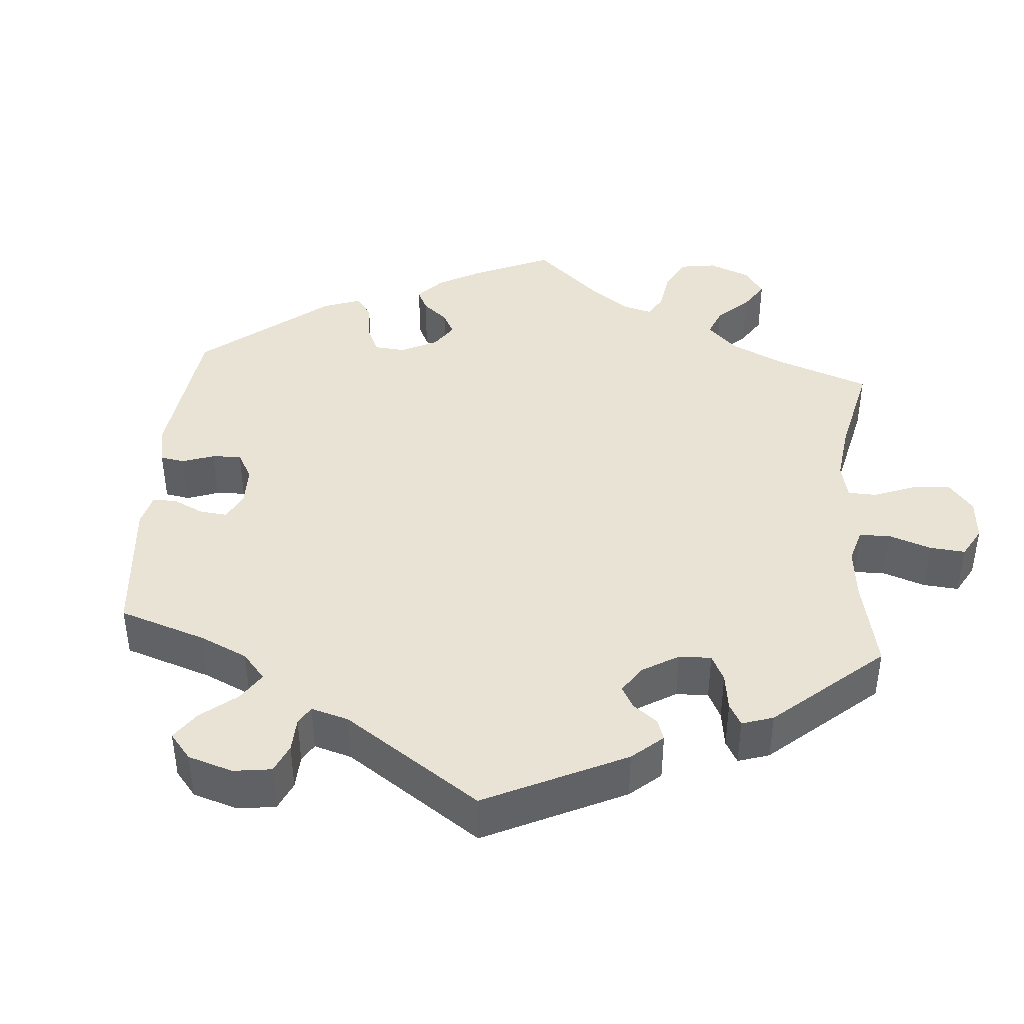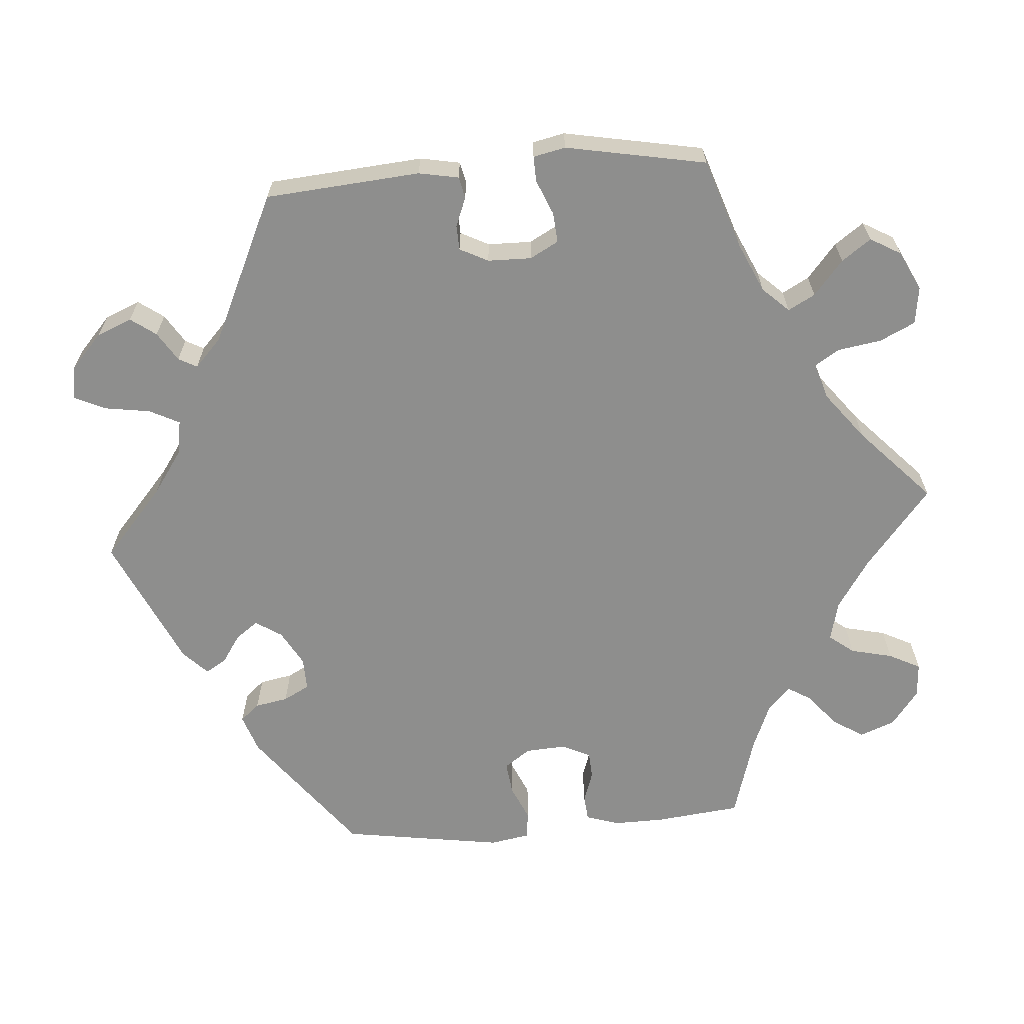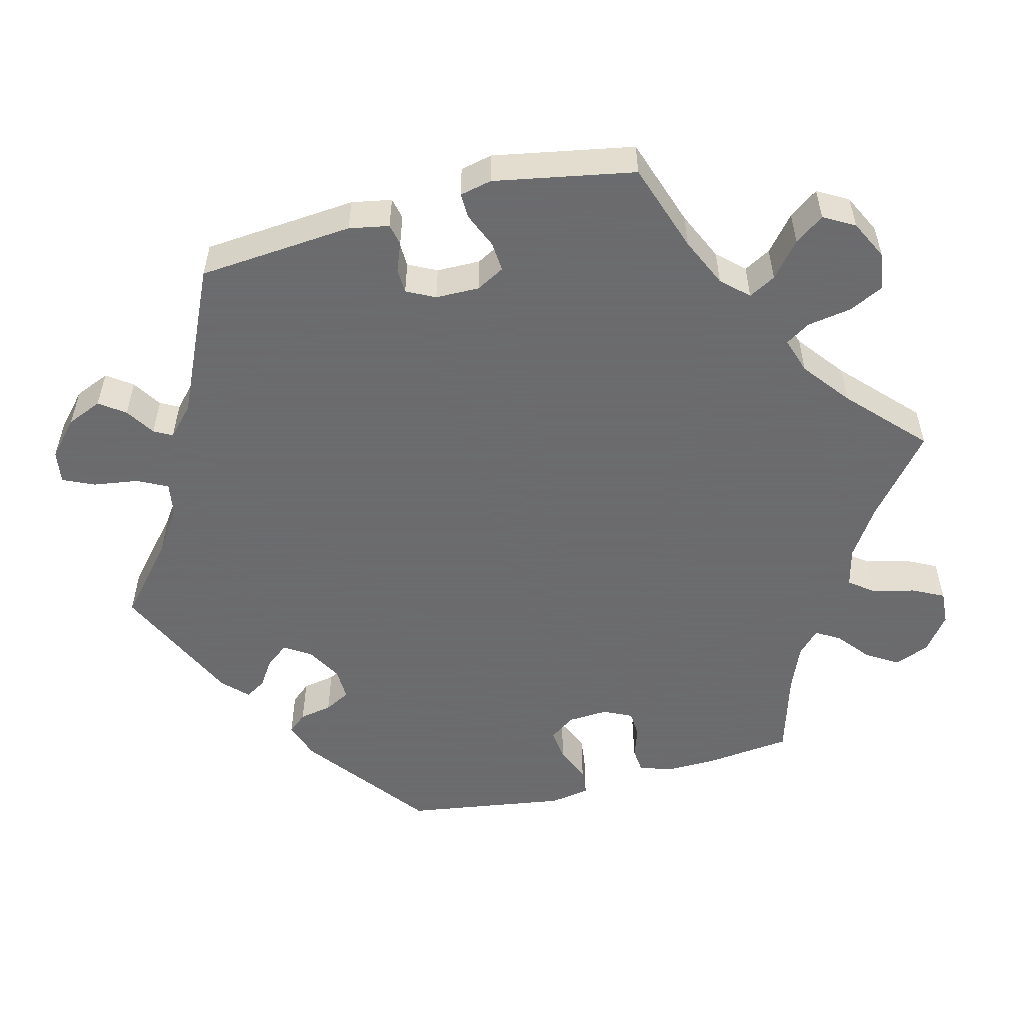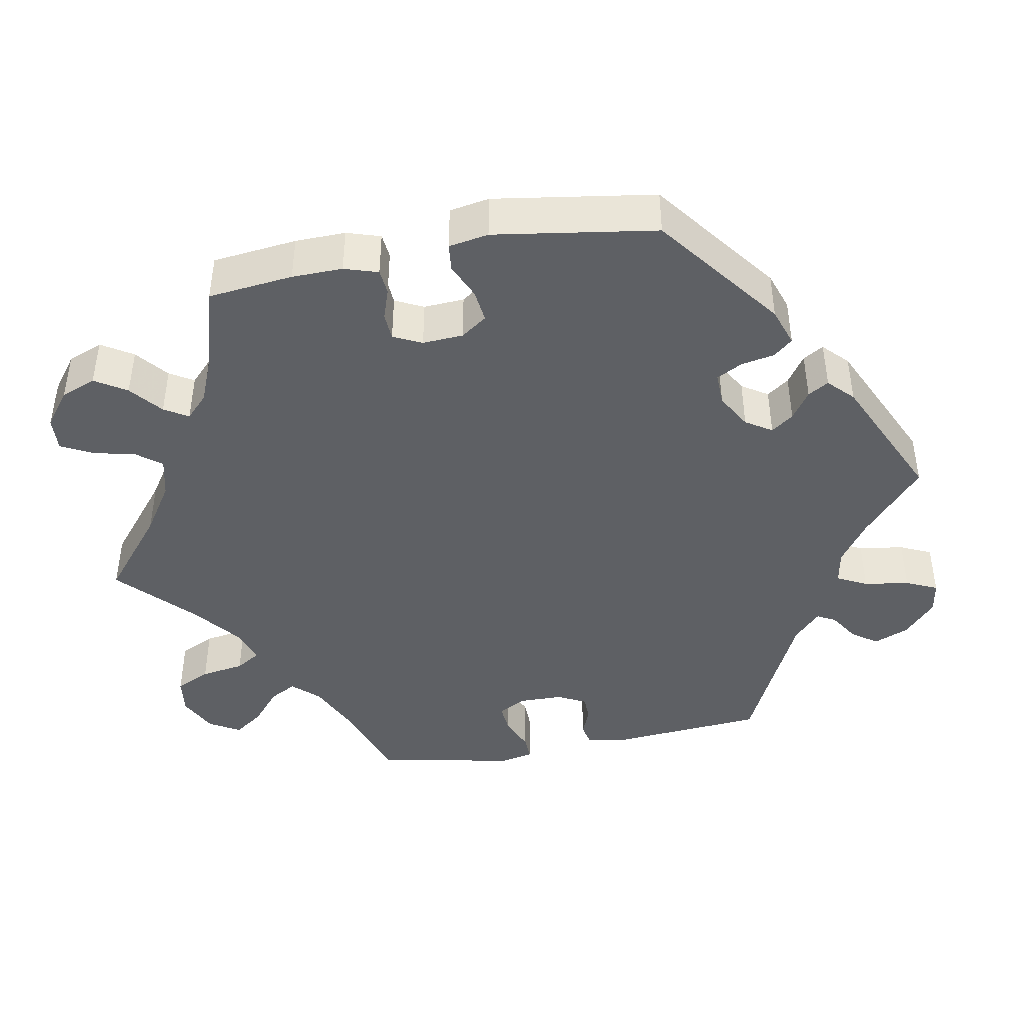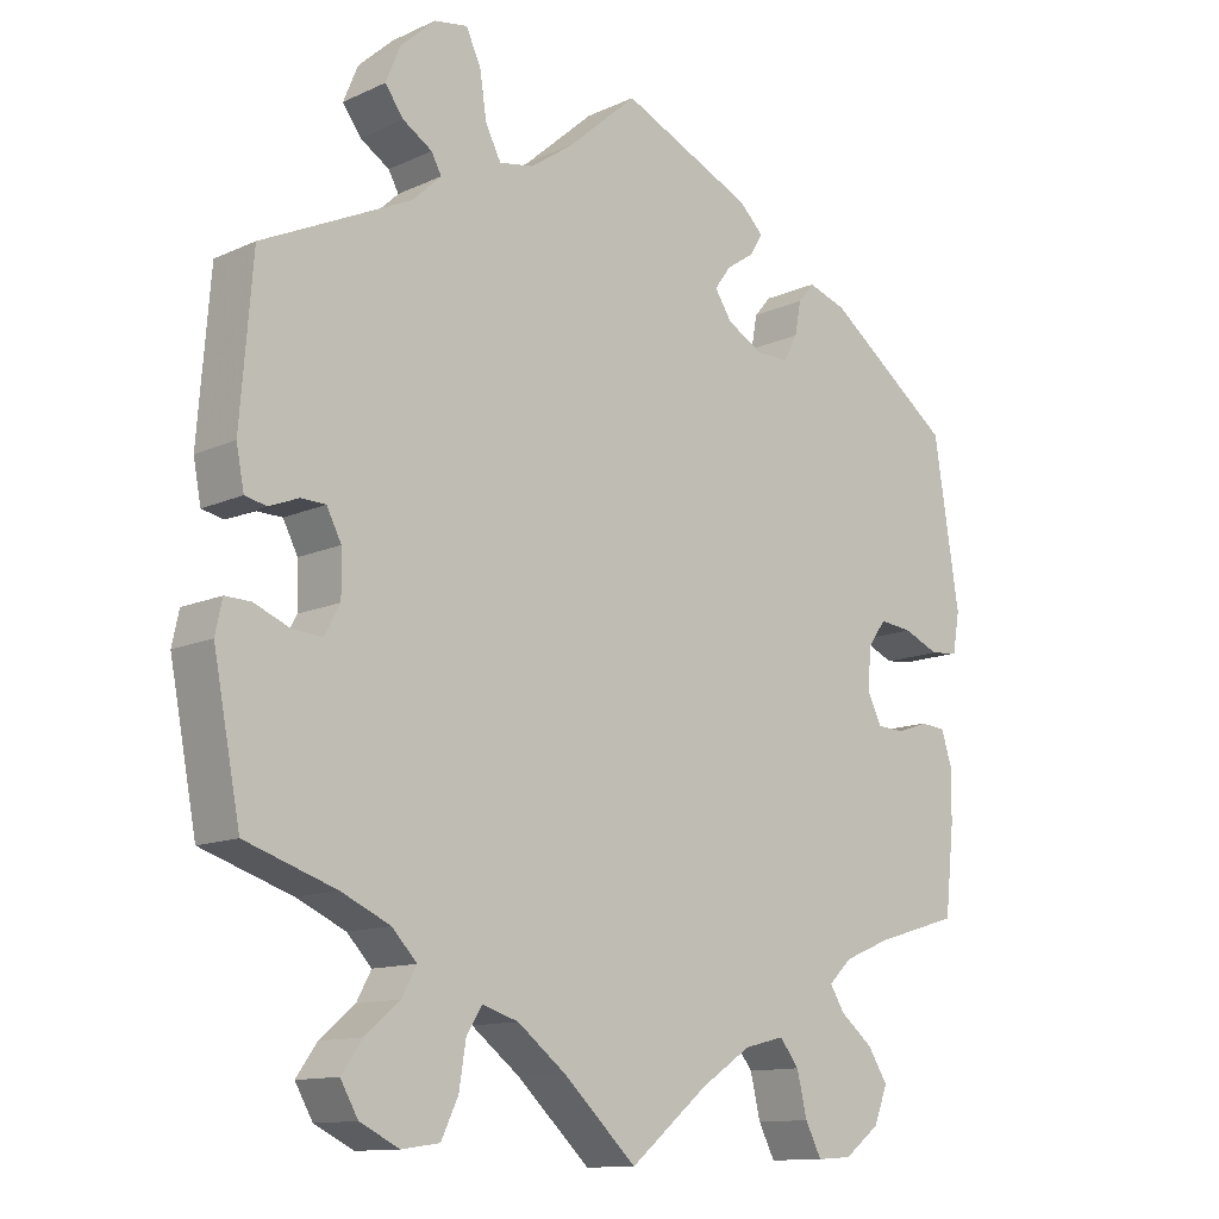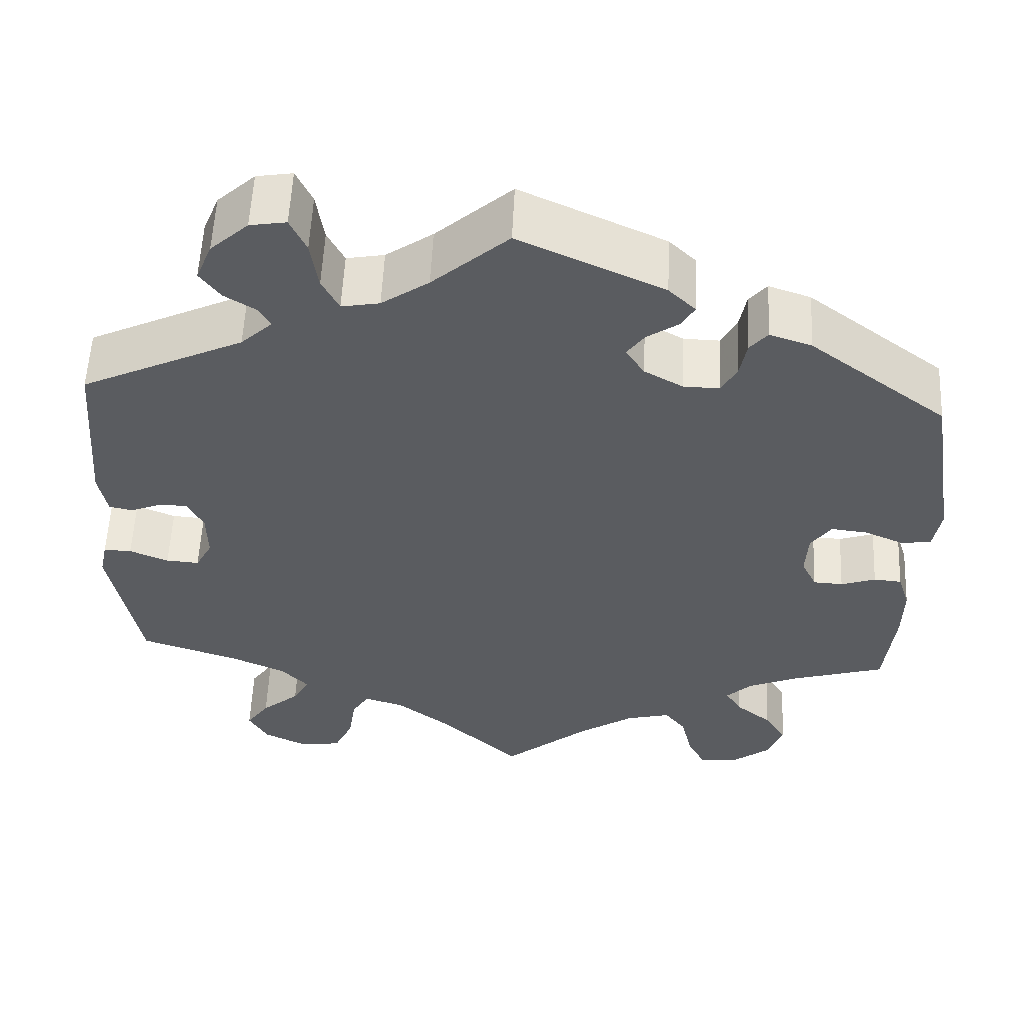
<metadata>
{"format":"obj","ext":"obj","renderer":"f3d","projection":"perspective","resolution":1024,"background":"white","views":[{"elev":41.2,"azim":64.6,"up":"+Y"},{"elev":-64.8,"azim":94.6,"up":"+Y"},{"elev":-53.5,"azim":104.7,"up":"+Y"},{"elev":-43.0,"azim":-79.3,"up":"+Y"},{"elev":-12.3,"azim":136.9,"up":"+Z"},{"elev":55.8,"azim":-177.4,"up":"+Z"}]}
</metadata>
<code>
v 0.09 0.07 0.499
v 0.146 0.07 0.46
v 0.191 0.07 0.452
v 0.211 0.07 0.491
v 0.22 0.07 0.55
v 0.239 0.07 0.591
v 0.282 0.07 0.584
v 0.327 0.07 0.543
v 0.346 0.07 0.497
v 0.322 0.07 0.464
v 0.284 0.07 0.44
v 0.271 0.07 0.416
v 0.308 0.07 0.381
v 0.501 0.07 0.29
v 0.517 0.07 0.088
v 0.507 0.07 0.036
v 0.479 0.07 0.03
v 0.441 0.07 0.045
v 0.409 0.07 0.044
v 0.39 0.07 0.007
v 0.389 0.07 -0.05
v 0.409 0.07 -0.087
v 0.448 0.07 -0.084
v 0.494 0.07 -0.065
v 0.527 0.07 -0.064
v 0.536 0.07 -0.106
v 0.501 0.07 -0.289
v 0.384 0.07 -0.328
v 0.32 0.07 -0.357
v 0.288 0.07 -0.391
v 0.307 0.07 -0.426
v 0.352 0.07 -0.464
v 0.379 0.07 -0.502
v 0.356 0.07 -0.542
v 0.305 0.07 -0.567
v 0.256 0.07 -0.56
v 0.234 0.07 -0.514
v 0.225 0.07 -0.457
v 0.205 0.07 -0.425
v 0.158 0.07 -0.44
v 0.096 0.07 -0.488
v 0 0.07 -0.578
v -0.102 0.07 -0.494
v -0.167 0.07 -0.451
v -0.219 0.07 -0.438
v -0.244 0.07 -0.47
v -0.257 0.07 -0.525
v -0.278 0.07 -0.566
v -0.323 0.07 -0.563
v -0.369 0.07 -0.528
v -0.387 0.07 -0.482
v -0.361 0.07 -0.441
v -0.319 0.07 -0.407
v -0.3 0.07 -0.376
v -0.33 0.07 -0.347
v -0.39 0.07 -0.322
v -0.5 0.07 -0.289
v -0.512 0.07 -0.178
v -0.513 0.07 -0.112
v -0.499 0.07 -0.068
v -0.466 0.07 -0.065
v -0.425 0.07 -0.079
v -0.39 0.07 -0.077
v -0.372 0.07 -0.04
v -0.375 0.07 0.013
v -0.399 0.07 0.047
v -0.442 0.07 0.042
v -0.488 0.07 0.022
v -0.524 0.07 0.026
v -0.533 0.07 0.078
v -0.5 0.07 0.289
v -0.337 0.07 0.412
v -0.287 0.07 0.429
v -0.266 0.07 0.404
v -0.258 0.07 0.361
v -0.24 0.07 0.327
v -0.197 0.07 0.328
v -0.151 0.07 0.354
v -0.129 0.07 0.388
v -0.15 0.07 0.417
v -0.187 0.07 0.442
v -0.203 0.07 0.469
v -0.171 0.07 0.5
v 0 0.07 0.578
v 0.09 0 0.499
v 0.146 0 0.46
v 0.191 0 0.452
v 0.211 0 0.491
v 0.22 0 0.55
v 0.239 0 0.591
v 0.282 0 0.584
v 0.327 0 0.543
v 0.346 0 0.497
v 0.322 0 0.464
v 0.284 0 0.44
v 0.271 0 0.416
v 0.308 0 0.381
v 0.501 0 0.29
v 0.517 0 0.088
v 0.507 0 0.036
v 0.479 0 0.03
v 0.441 0 0.045
v 0.409 0 0.044
v 0.39 0 0.007
v 0.389 0 -0.05
v 0.409 0 -0.087
v 0.448 0 -0.084
v 0.494 0 -0.065
v 0.527 0 -0.064
v 0.536 0 -0.106
v 0.501 0 -0.289
v 0.384 0 -0.328
v 0.32 0 -0.357
v 0.288 0 -0.391
v 0.307 0 -0.426
v 0.352 0 -0.464
v 0.379 0 -0.502
v 0.356 0 -0.542
v 0.305 0 -0.567
v 0.256 0 -0.56
v 0.234 0 -0.514
v 0.225 0 -0.457
v 0.205 0 -0.425
v 0.158 0 -0.44
v 0.096 0 -0.488
v 0 0 -0.578
v -0.102 0 -0.494
v -0.167 0 -0.451
v -0.219 0 -0.438
v -0.244 0 -0.47
v -0.257 0 -0.525
v -0.278 0 -0.566
v -0.323 0 -0.563
v -0.369 0 -0.528
v -0.387 0 -0.482
v -0.361 0 -0.441
v -0.319 0 -0.407
v -0.3 0 -0.376
v -0.33 0 -0.347
v -0.39 0 -0.322
v -0.5 0 -0.289
v -0.512 0 -0.178
v -0.513 0 -0.112
v -0.499 0 -0.068
v -0.466 0 -0.065
v -0.425 0 -0.079
v -0.39 0 -0.077
v -0.372 0 -0.04
v -0.375 0 0.013
v -0.399 0 0.047
v -0.442 0 0.042
v -0.488 0 0.022
v -0.524 0 0.026
v -0.533 0 0.078
v -0.5 0 0.289
v -0.337 0 0.412
v -0.287 0 0.429
v -0.266 0 0.404
v -0.258 0 0.361
v -0.24 0 0.327
v -0.197 0 0.328
v -0.151 0 0.354
v -0.129 0 0.388
v -0.15 0 0.417
v -0.187 0 0.442
v -0.203 0 0.469
v -0.171 0 0.5
v 0 0 0.578
f 83 84 1
f 80 81 82 83
f 79 80 83 1
f 78 79 1 2
f 77 78 2 3
f 72 73 74 75
f 72 75 76
f 71 72 76
f 70 71 76 77
f 67 68 69 70
f 66 67 70 77
f 59 60 61 62
f 59 62 63
f 56 57 58 59
f 55 56 59 63
f 54 55 63 64
f 50 51 52 53
f 50 53 54
f 49 50 54
f 46 47 48 49
f 45 46 49 54
f 44 45 54 64
f 41 42 43
f 40 41 43 44
f 39 40 44 64
f 35 36 37 38
f 35 38 39
f 34 35 39
f 31 32 33 34
f 30 31 34 39
f 29 30 39 64
f 25 26 27 28
f 23 24 25 28
f 22 23 28 29
f 21 22 29 64
f 15 16 17 18
f 13 14 15 18
f 12 13 18 19
f 8 9 10 11
f 8 11 12
f 7 8 12
f 4 5 6 7
f 3 4 7 12
f 65 66 77 3
f 20 21 64 65
f 19 20 65
f 3 12 19 65
f 85 168 167
f 167 166 165 164
f 85 167 164 163
f 86 85 163 162
f 87 86 162 161
f 159 158 157 156
f 160 159 156
f 160 156 155
f 161 160 155 154
f 154 153 152 151
f 161 154 151 150
f 146 145 144 143
f 147 146 143
f 143 142 141 140
f 147 143 140 139
f 148 147 139 138
f 137 136 135 134
f 138 137 134
f 138 134 133
f 133 132 131 130
f 138 133 130 129
f 148 138 129 128
f 127 126 125
f 128 127 125 124
f 148 128 124 123
f 122 121 120 119
f 123 122 119
f 123 119 118
f 118 117 116 115
f 123 118 115 114
f 148 123 114 113
f 112 111 110 109
f 112 109 108 107
f 113 112 107 106
f 148 113 106 105
f 102 101 100 99
f 102 99 98 97
f 103 102 97 96
f 95 94 93 92
f 96 95 92
f 96 92 91
f 91 90 89 88
f 96 91 88 87
f 87 161 150 149
f 149 148 105 104
f 149 104 103
f 149 103 96 87
f 1 85 86 2
f 2 86 87 3
f 3 87 88 4
f 4 88 89 5
f 5 89 90 6
f 6 90 91 7
f 7 91 92 8
f 8 92 93 9
f 9 93 94 10
f 10 94 95 11
f 11 95 96 12
f 12 96 97 13
f 13 97 98 14
f 14 98 99 15
f 15 99 100 16
f 16 100 101 17
f 17 101 102 18
f 18 102 103 19
f 19 103 104 20
f 20 104 105 21
f 21 105 106 22
f 22 106 107 23
f 23 107 108 24
f 24 108 109 25
f 25 109 110 26
f 26 110 111 27
f 27 111 112 28
f 28 112 113 29
f 29 113 114 30
f 30 114 115 31
f 31 115 116 32
f 32 116 117 33
f 33 117 118 34
f 34 118 119 35
f 35 119 120 36
f 36 120 121 37
f 37 121 122 38
f 38 122 123 39
f 39 123 124 40
f 40 124 125 41
f 41 125 126 42
f 42 126 127 43
f 43 127 128 44
f 44 128 129 45
f 45 129 130 46
f 46 130 131 47
f 47 131 132 48
f 48 132 133 49
f 49 133 134 50
f 50 134 135 51
f 51 135 136 52
f 52 136 137 53
f 53 137 138 54
f 54 138 139 55
f 55 139 140 56
f 56 140 141 57
f 57 141 142 58
f 58 142 143 59
f 59 143 144 60
f 60 144 145 61
f 61 145 146 62
f 62 146 147 63
f 63 147 148 64
f 64 148 149 65
f 65 149 150 66
f 66 150 151 67
f 67 151 152 68
f 68 152 153 69
f 69 153 154 70
f 70 154 155 71
f 71 155 156 72
f 72 156 157 73
f 73 157 158 74
f 74 158 159 75
f 75 159 160 76
f 76 160 161 77
f 77 161 162 78
f 78 162 163 79
f 79 163 164 80
f 80 164 165 81
f 81 165 166 82
f 82 166 167 83
f 83 167 168 84
f 84 168 85 1

</code>
